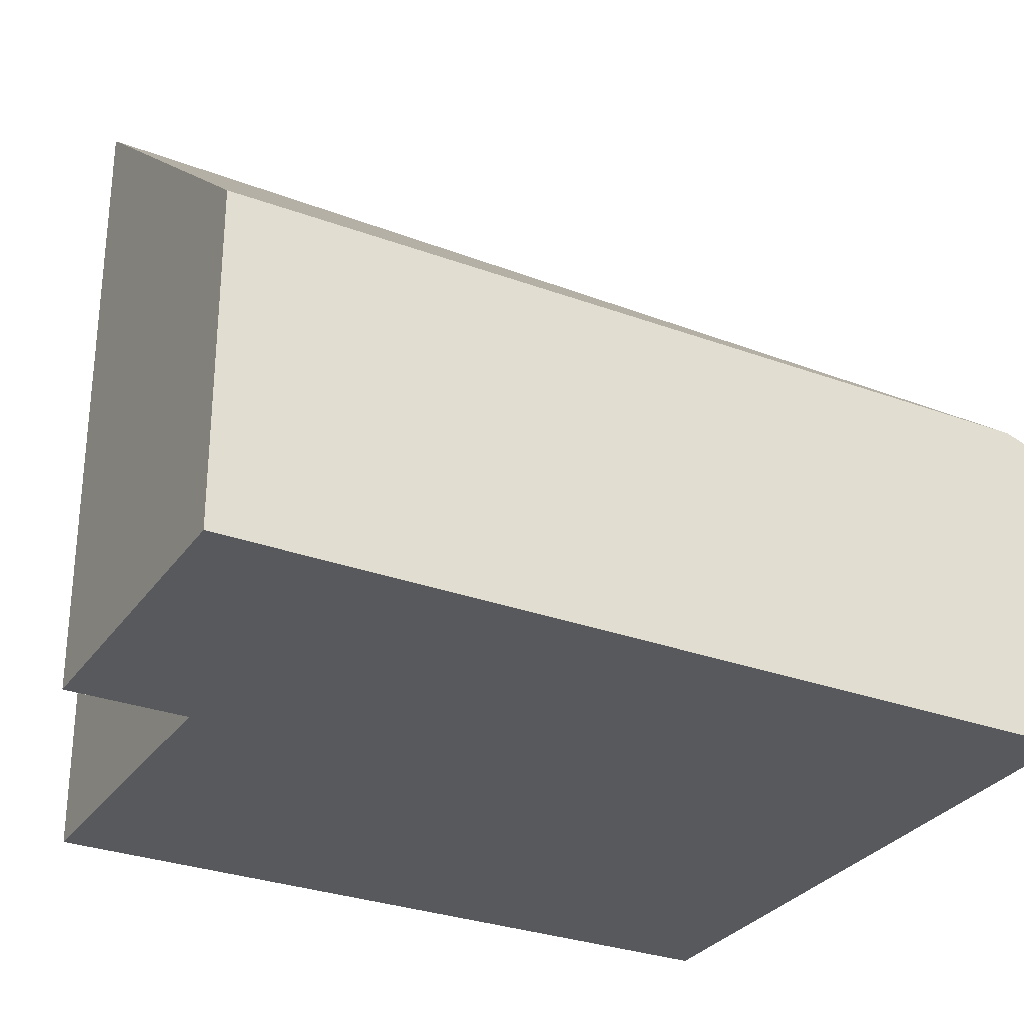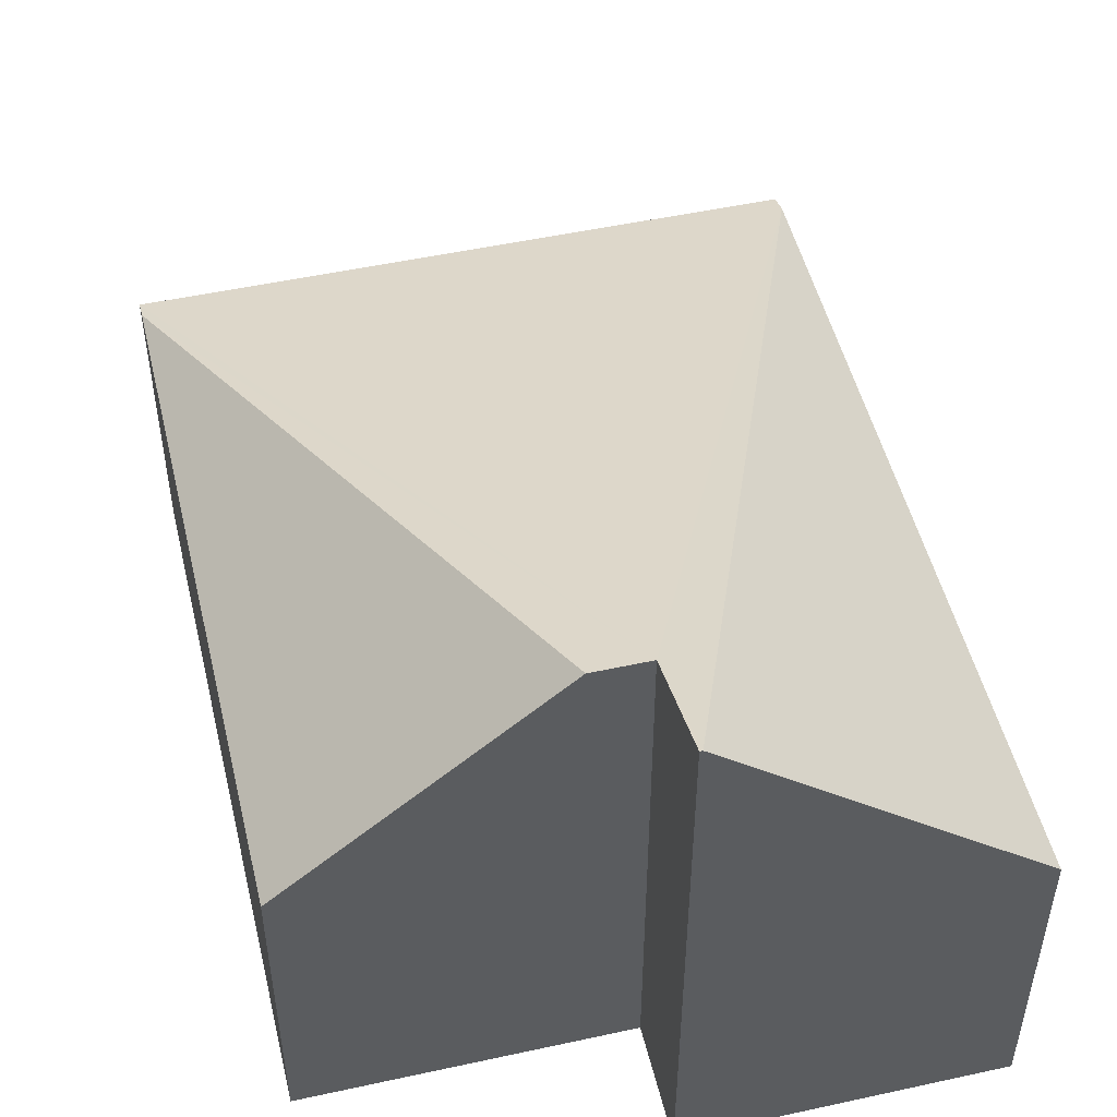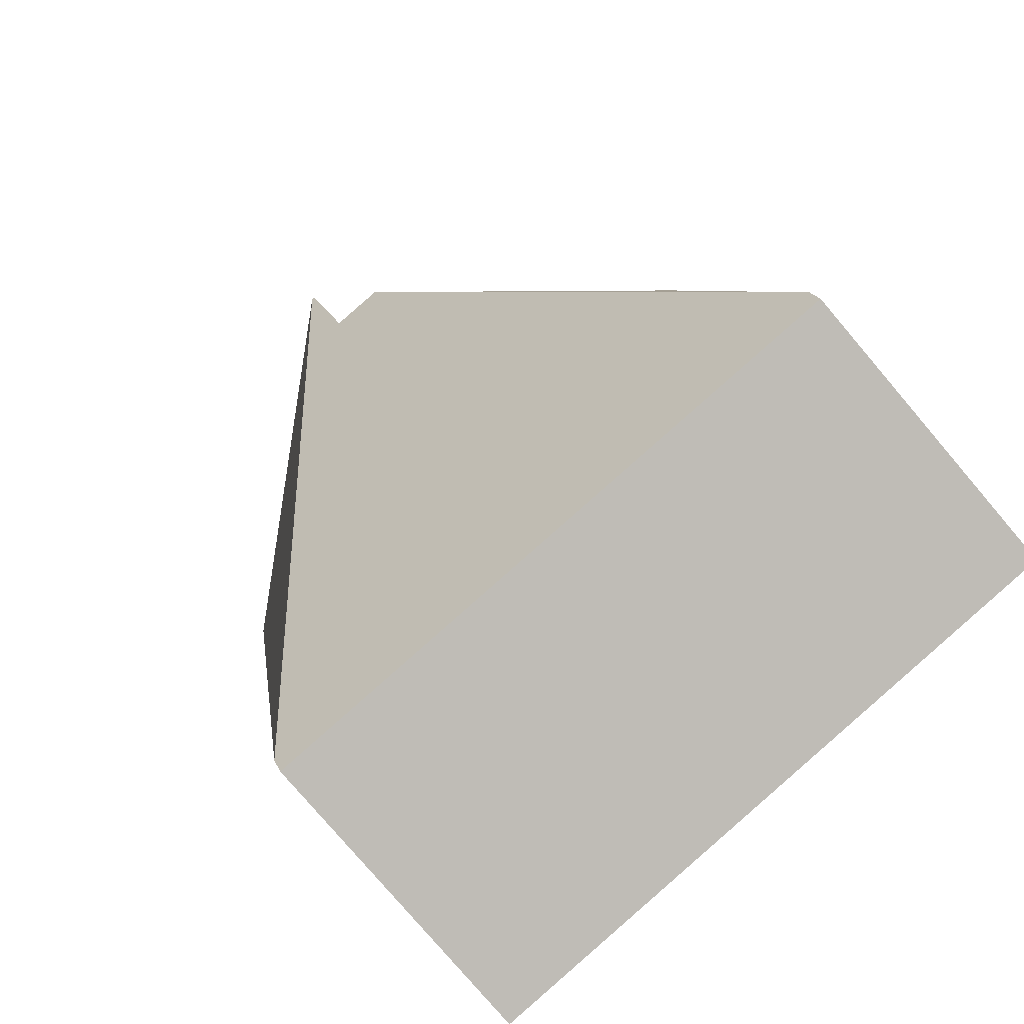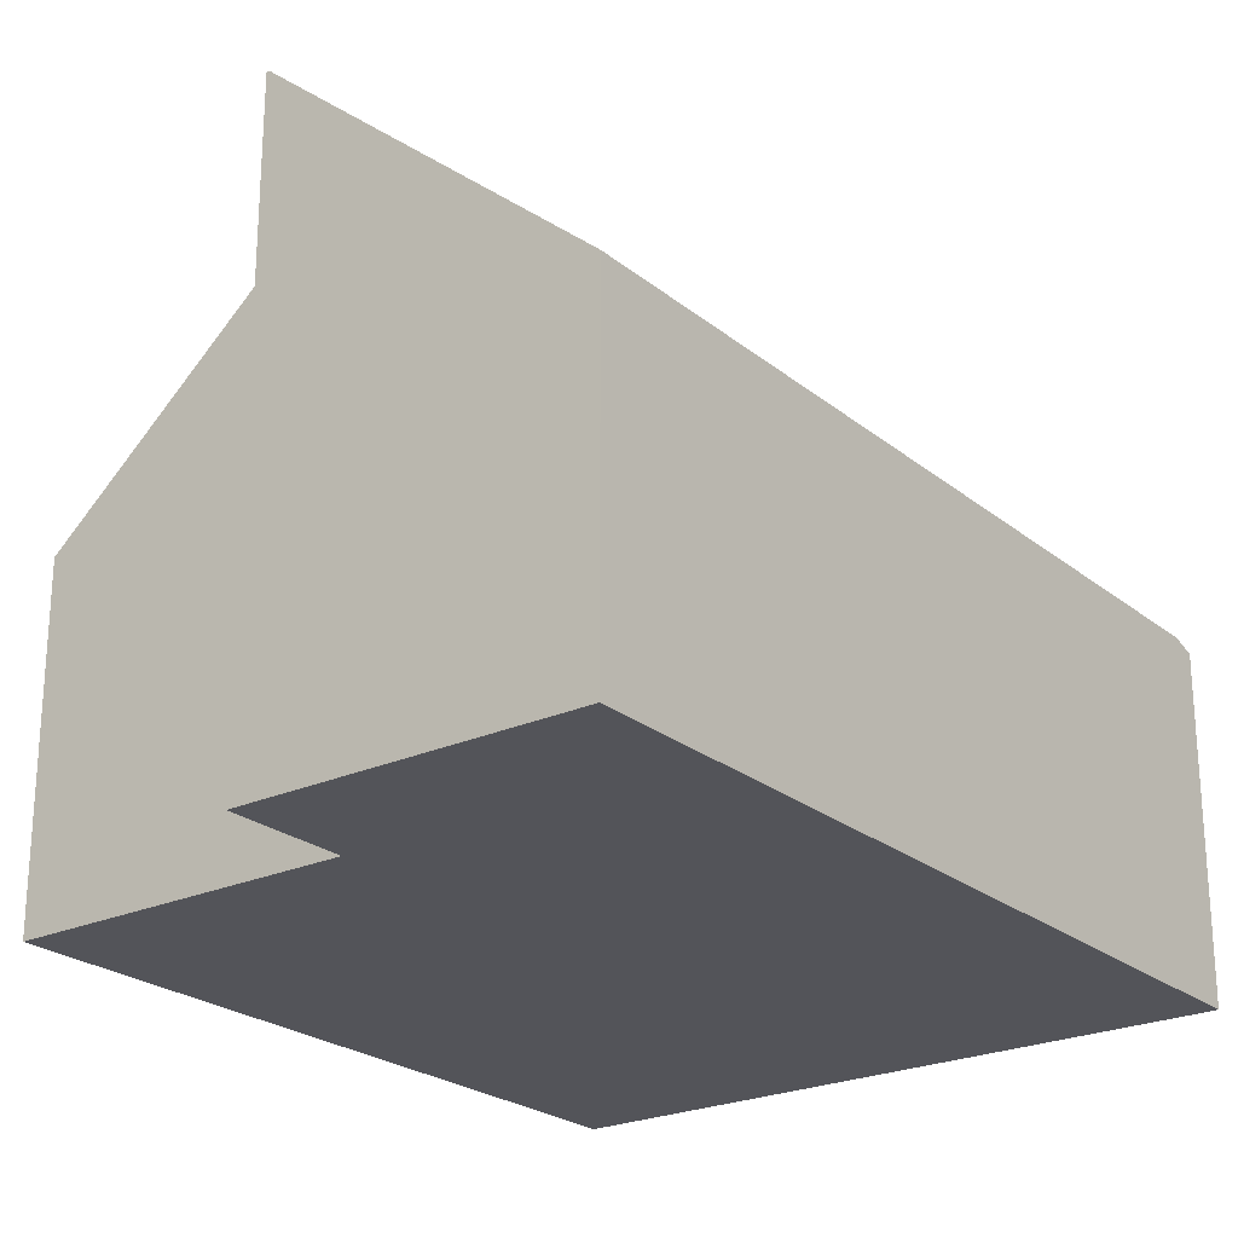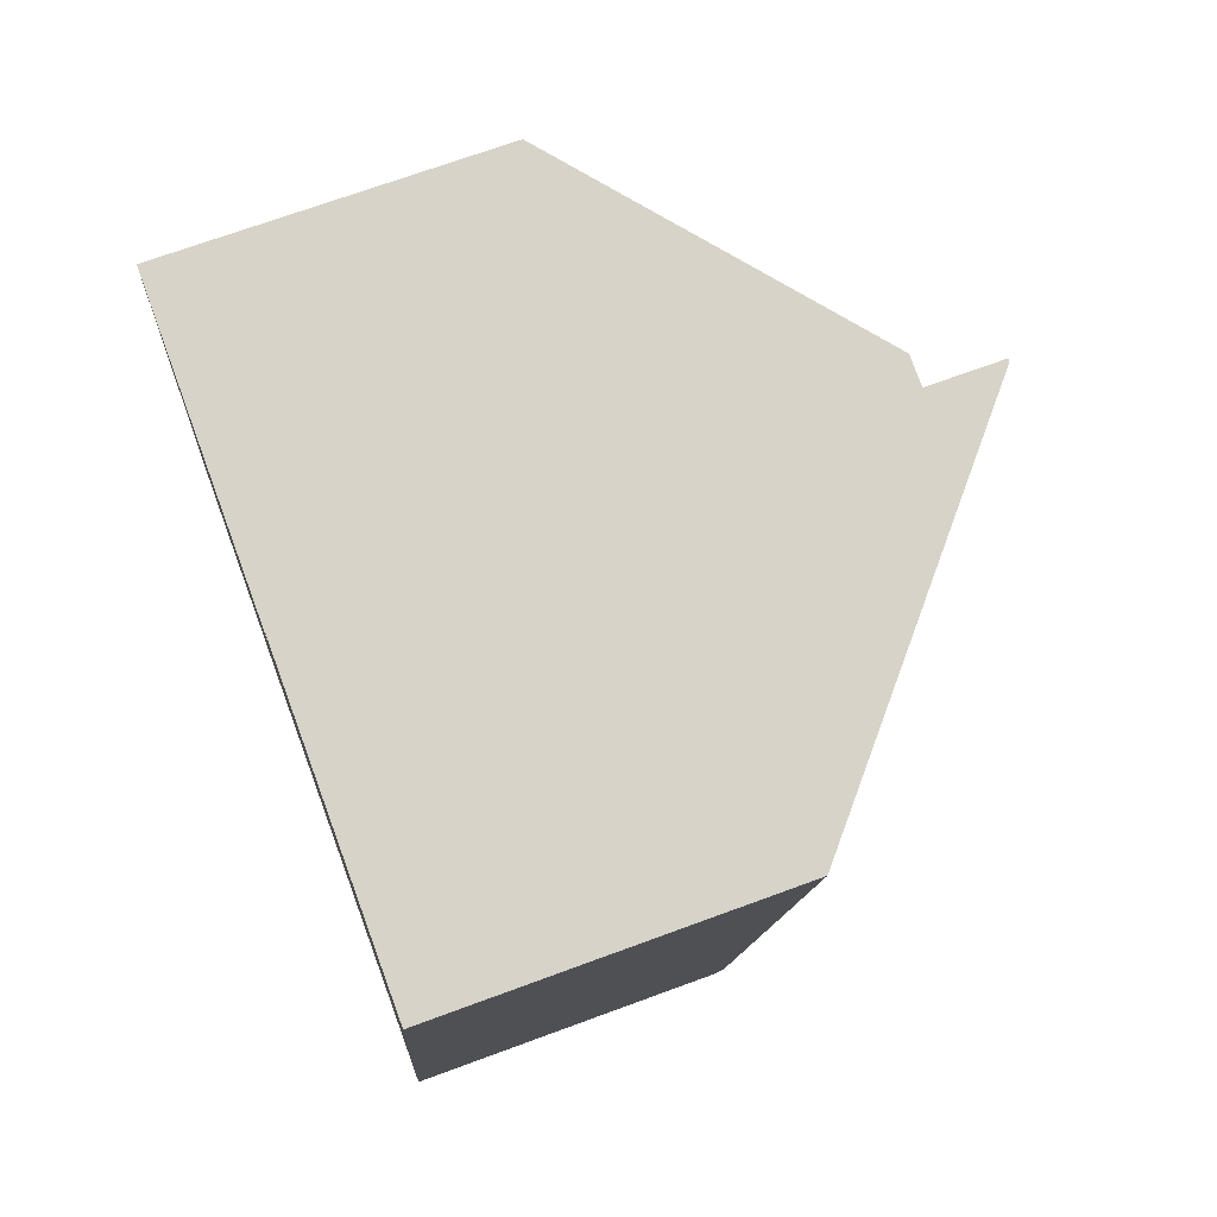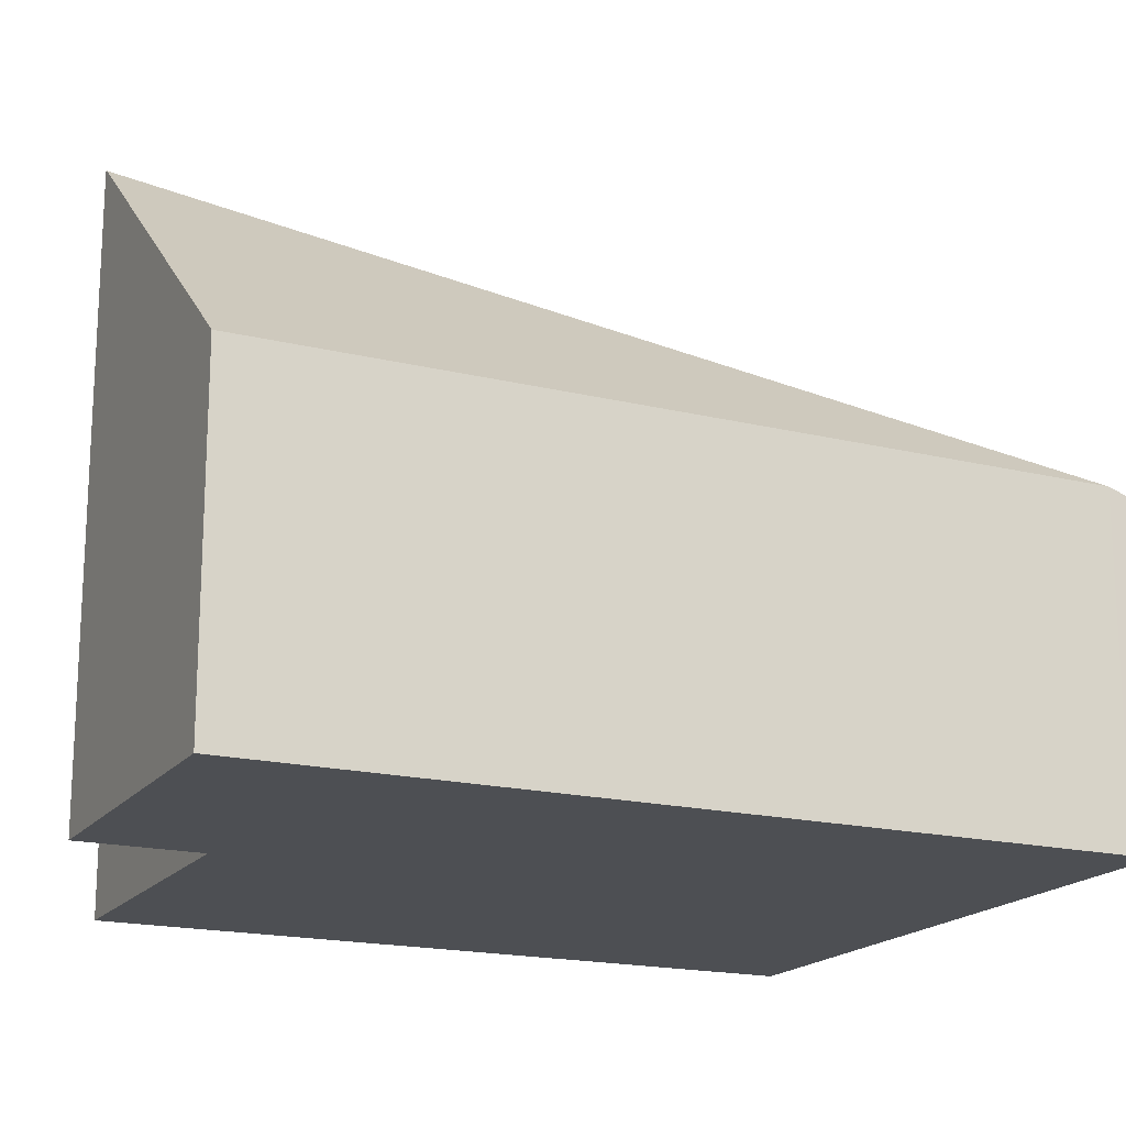
<metadata>
{"format":"obj","ext":"obj","renderer":"f3d","projection":"perspective","resolution":1024,"background":"white","views":[{"elev":-29.8,"azim":70.4,"up":"+Y"},{"elev":50.3,"azim":-4.7,"up":"+Y"},{"elev":-78.8,"azim":-139.6,"up":"+Z"},{"elev":-23.8,"azim":45.9,"up":"+Y"},{"elev":69.7,"azim":69.7,"up":"+Z"},{"elev":-18.0,"azim":73.3,"up":"+Y"}]}
</metadata>
<code>
v  4.468 2.257 -0.53
v  3.152 4.133 5.388
v  5.328 2.257 5.052
v  2.621 3.861 4.642
v  3.007 3.861 4.583
v  0.024 2.257 0.153
v  0 2.205 1.35e-16
v  4.444 2.205 -0.685
v  3.132 4.133 5.391
v  0.761 2.258 4.929
v  0.761 -3.018e-16 4.929
v  3.007 -2.806e-16 4.583
v  2.621 -2.842e-16 4.642
v  3.132 -3.301e-16 5.391
v  5.328 -3.093e-16 5.052
v  3.152 -3.299e-16 5.388
v  0.024 -9.369e-18 0.153
v  0 0 0
v  4.468 3.245e-17 -0.53
v  4.444 4.194e-17 -0.685
g defaultobject
f 1 2 3
f 4 5 6
f 7 1 8
f 1 7 5
f 1 5 2
f 5 7 6
f 2 5 9
f 4 6 10
f 10 5 4
f 5 10 11
f 5 11 12
f 12 11 13
f 14 2 9
f 2 14 3
f 3 14 15
f 15 14 16
f 5 14 9
f 14 5 12
f 6 11 10
f 11 6 7
f 11 7 17
f 17 7 18
f 15 1 3
f 1 15 19
f 1 19 8
f 8 19 20
f 20 7 8
f 7 20 18
f 16 19 15
f 19 16 14
f 19 14 12
f 19 12 13
f 19 13 11
f 19 11 17
f 19 17 20
f 20 17 18

</code>
